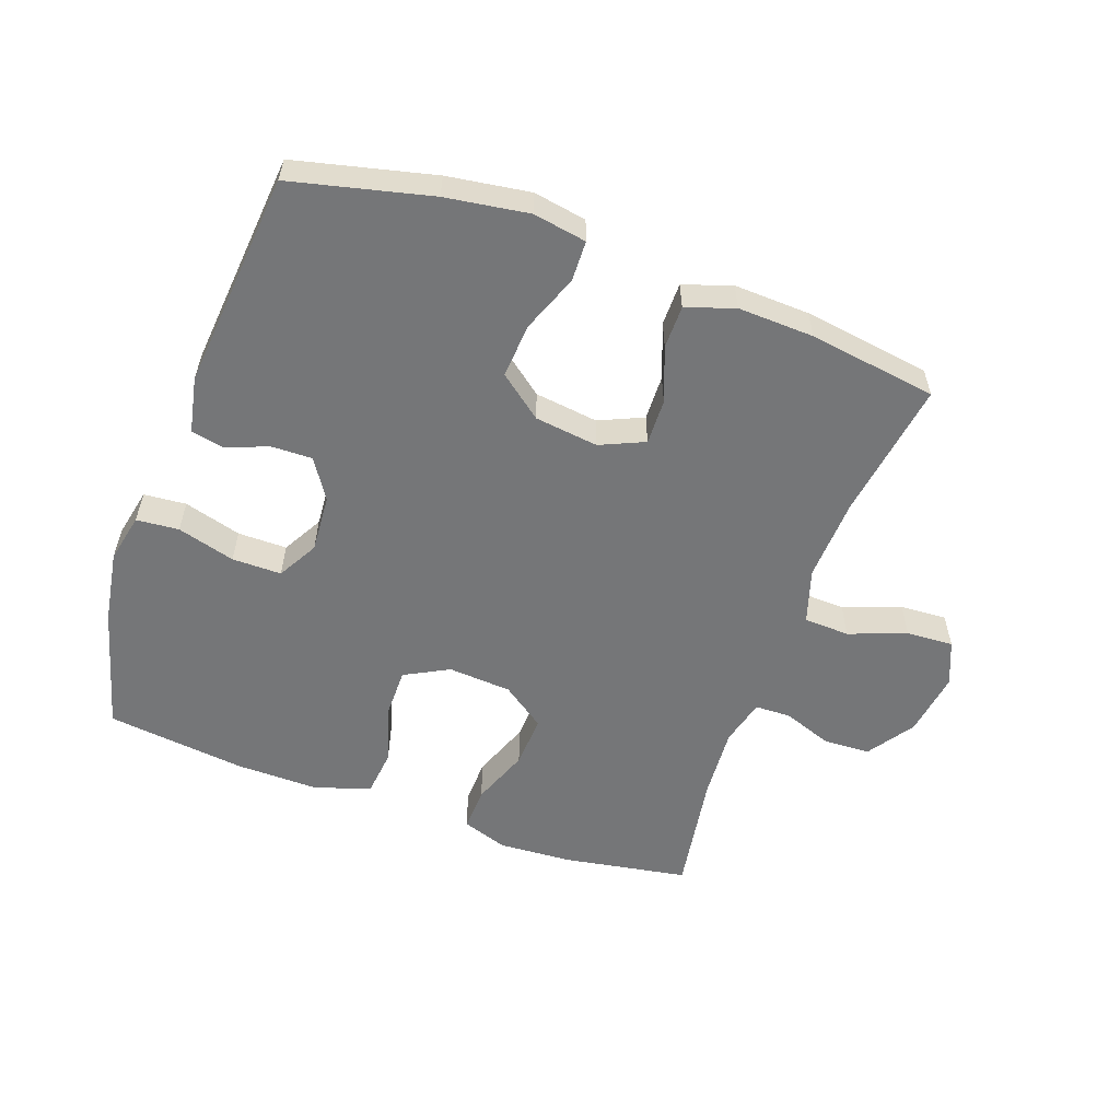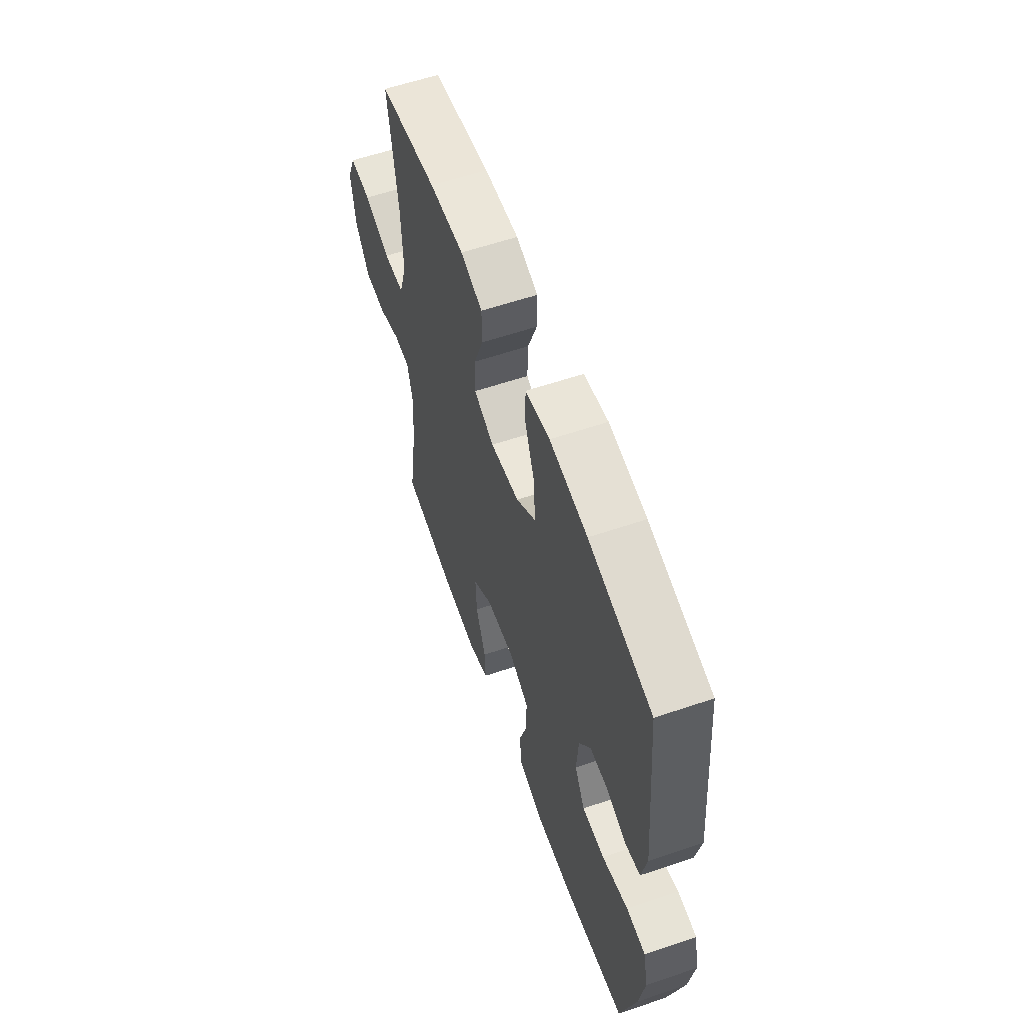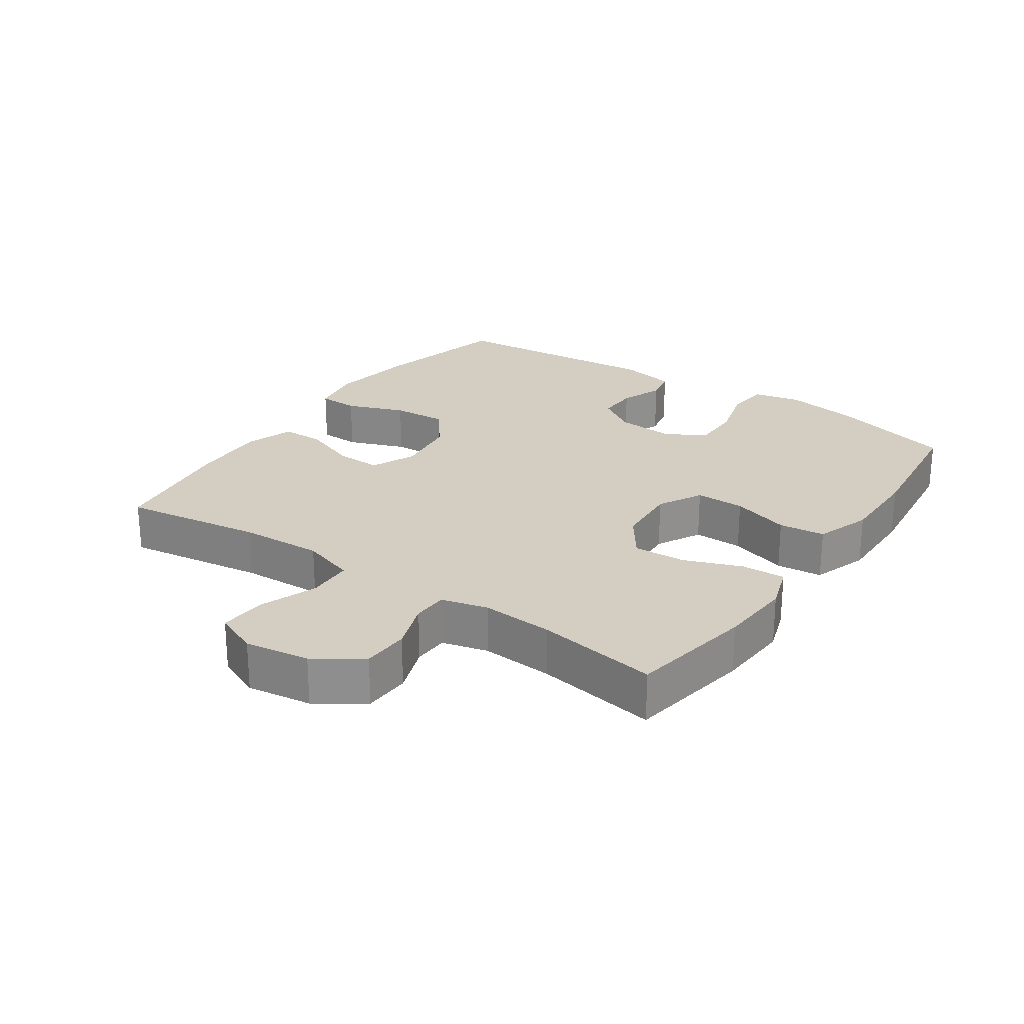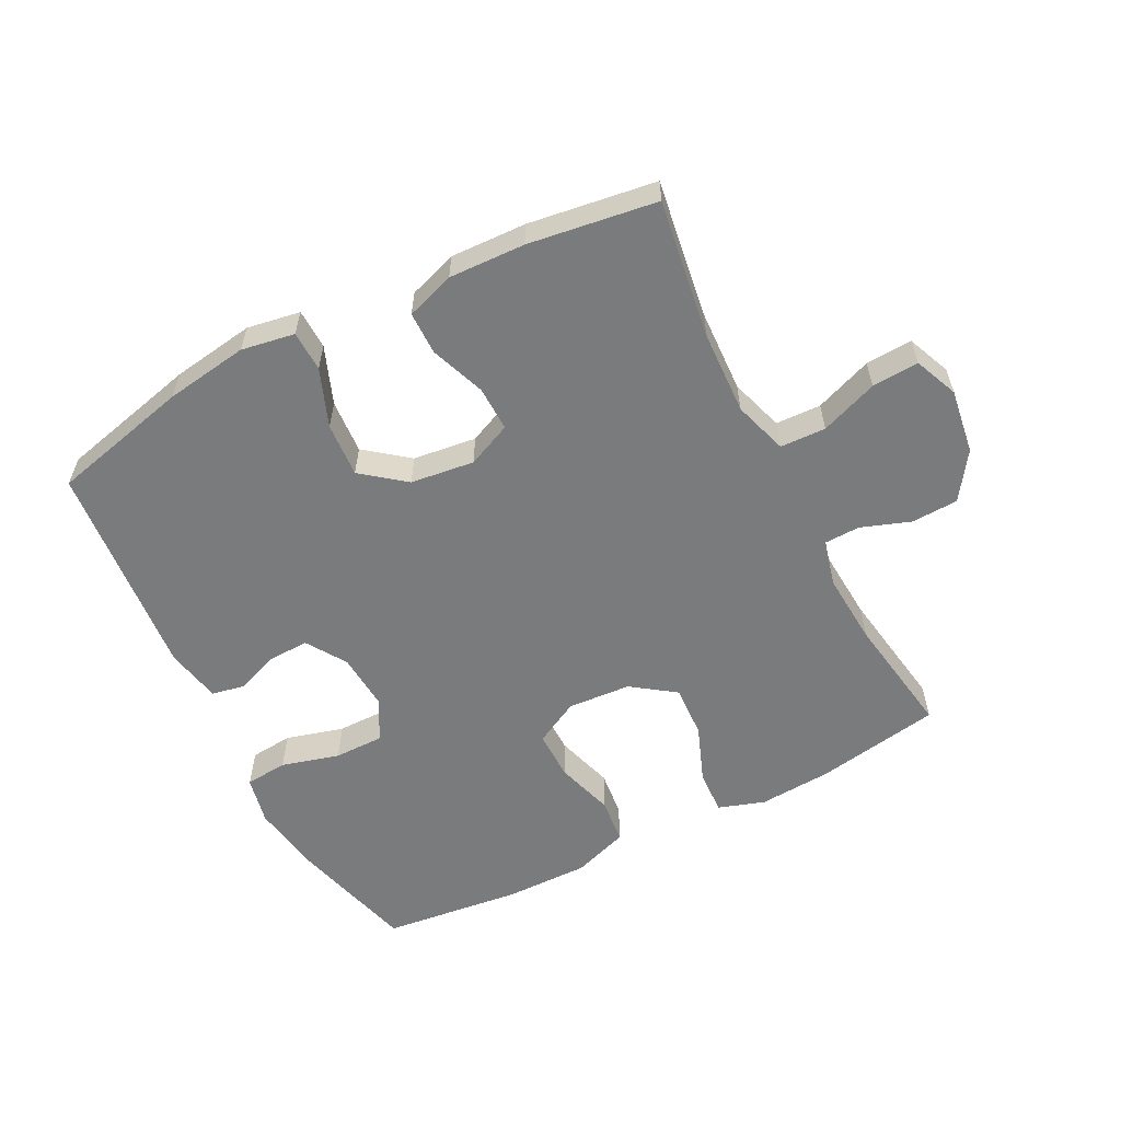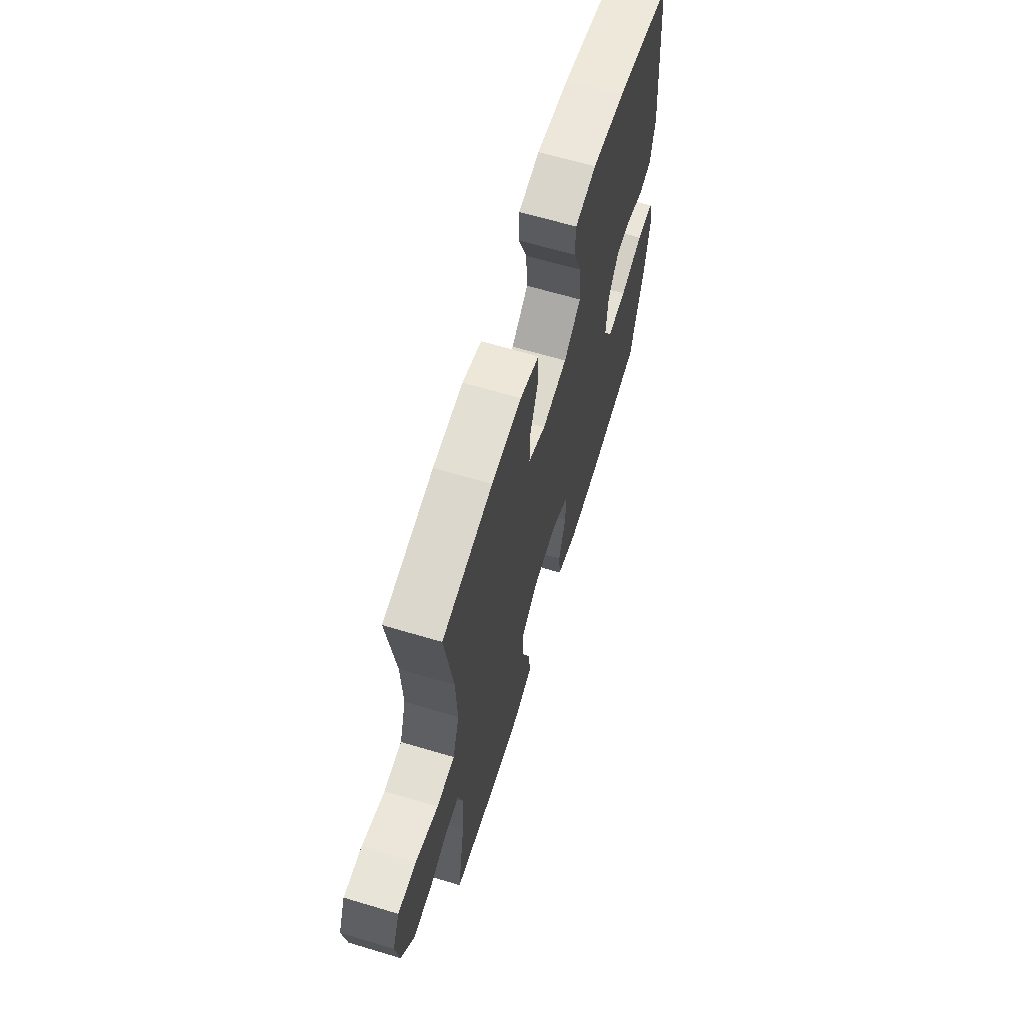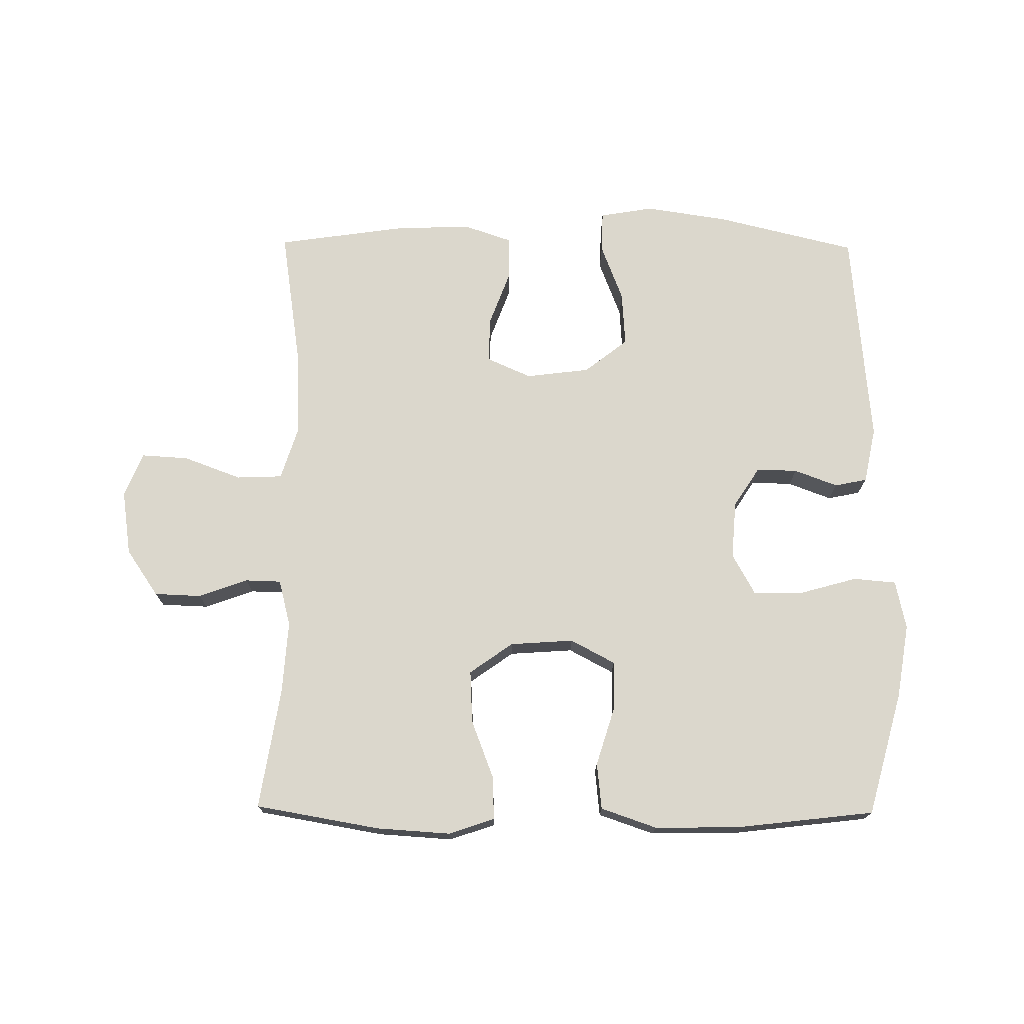
<metadata>
{"format":"obj","ext":"obj","renderer":"f3d","projection":"perspective","resolution":1024,"background":"white","views":[{"elev":-56.8,"azim":-19.8,"up":"+Y"},{"elev":58.6,"azim":-109.4,"up":"+Z"},{"elev":24.9,"azim":124.6,"up":"+Y"},{"elev":-58.3,"azim":27.2,"up":"+Y"},{"elev":64.4,"azim":106.8,"up":"+Z"},{"elev":73.4,"azim":-179.4,"up":"+Y"}]}
</metadata>
<code>
o path3954
v 0.4462 0.0375 -0.3131
v 0.4386 0.0375 -0.1991
v 0.4575 0.0375 -0.1259
v 0.5139 0.0375 -0.1244
v 0.5912 0.0375 -0.1523
v 0.6656 0.0375 -0.1495
v 0.7159 0.0375 -0.07604
v 0.7309 0.0375 0.02643
v 0.702 0.0375 0.09581
v 0.6277 0.0375 0.09137
v 0.5367 0.0375 0.05764
v 0.4645 0.0375 0.06051
v 0.4375 0.0375 0.1455
v 0.4435 0.0375 0.277
v 0.4766 0.0375 0.4973
v 0.2741 0.0375 0.5266
v 0.1538 0.0375 0.5313
v 0.07701 0.0375 0.5053
v 0.07661 0.0375 0.4373
v 0.1088 0.0375 0.3511
v 0.1107 0.0375 0.2792
v 0.04035 0.0375 0.2481
v -0.06032 0.0375 0.2608
v -0.1284 0.0375 0.314
v -0.1226 0.0375 0.4
v -0.08745 0.0375 0.4912
v -0.08919 0.0375 0.5554
v -0.1736 0.0375 0.5699
v -0.3049 0.0375 0.5503
v -0.5251 0.0375 0.4973
v -0.5564 0.0375 0.1521
v -0.5386 0.0375 0.06472
v -0.4877 0.0375 0.05421
v -0.4191 0.0375 0.07966
v -0.3548 0.0375 0.08126
v -0.3141 0.0375 0.01843
v -0.3076 0.0375 -0.07263
v -0.3432 0.0375 -0.1365
v -0.4215 0.0375 -0.1364
v -0.513 0.0375 -0.1108
v -0.5803 0.0375 -0.1167
v -0.5969 0.0375 -0.1936
v -0.578 0.0375 -0.3102
v -0.5251 0.0375 -0.5047
v -0.3049 0.0375 -0.5307
v -0.1725 0.0375 -0.5326
v -0.08475 0.0375 -0.5026
v -0.07694 0.0375 -0.4296
v -0.1051 0.0375 -0.3377
v -0.1055 0.0375 -0.2597
v -0.03528 0.0375 -0.2226
v 0.06486 0.0375 -0.2297
v 0.1332 0.0375 -0.2783
v 0.1289 0.0375 -0.3613
v 0.0939 0.0375 -0.4525
v 0.09086 0.0375 -0.5213
v 0.1636 0.0375 -0.5458
v 0.2799 0.0375 -0.5385
v 0.4766 0.0375 -0.5047
v 0.4462 -0.0375 -0.3131
v 0.4386 -0.0375 -0.1991
v 0.4575 -0.0375 -0.1259
v 0.5139 -0.0375 -0.1244
v 0.5912 -0.0375 -0.1523
v 0.6656 -0.0375 -0.1495
v 0.7159 -0.0375 -0.07604
v 0.7309 -0.0375 0.02643
v 0.702 -0.0375 0.09581
v 0.6277 -0.0375 0.09137
v 0.5367 -0.0375 0.05764
v 0.4645 -0.0375 0.06051
v 0.4375 -0.0375 0.1455
v 0.4435 -0.0375 0.277
v 0.4766 -0.0375 0.4973
v 0.2741 -0.0375 0.5266
v 0.1538 -0.0375 0.5313
v 0.07701 -0.0375 0.5053
v 0.07661 -0.0375 0.4373
v 0.1088 -0.0375 0.3511
v 0.1107 -0.0375 0.2792
v 0.04035 -0.0375 0.2481
v -0.06032 -0.0375 0.2608
v -0.1284 -0.0375 0.314
v -0.1226 -0.0375 0.4
v -0.08745 -0.0375 0.4912
v -0.08919 -0.0375 0.5554
v -0.1736 -0.0375 0.5699
v -0.3049 -0.0375 0.5503
v -0.5251 -0.0375 0.4973
v -0.5564 -0.0375 0.1521
v -0.5386 -0.0375 0.06472
v -0.4877 -0.0375 0.05421
v -0.4191 -0.0375 0.07966
v -0.3548 -0.0375 0.08126
v -0.3141 -0.0375 0.01843
v -0.3076 -0.0375 -0.07263
v -0.3432 -0.0375 -0.1365
v -0.4215 -0.0375 -0.1364
v -0.513 -0.0375 -0.1108
v -0.5803 -0.0375 -0.1167
v -0.5969 -0.0375 -0.1936
v -0.578 -0.0375 -0.3102
v -0.5251 -0.0375 -0.5047
v -0.3049 -0.0375 -0.5307
v -0.1725 -0.0375 -0.5326
v -0.08475 -0.0375 -0.5026
v -0.07694 -0.0375 -0.4296
v -0.1051 -0.0375 -0.3377
v -0.1055 -0.0375 -0.2597
v -0.03528 -0.0375 -0.2226
v 0.06486 -0.0375 -0.2297
v 0.1332 -0.0375 -0.2783
v 0.1289 -0.0375 -0.3613
v 0.0939 -0.0375 -0.4525
v 0.09086 -0.0375 -0.5213
v 0.1636 -0.0375 -0.5458
v 0.2799 -0.0375 -0.5385
v 0.4766 -0.0375 -0.5047
v 0.7159 0.0375 -0.07604
v 0.7309 0.0375 0.02643
v 0.702 0.0375 0.09581
v 0.702 0.0375 0.09581
v 0.6656 0.0375 -0.1495
v 0.6277 0.0375 0.09137
v 0.5912 0.0375 -0.1523
v 0.5367 0.0375 0.05764
v 0.5139 0.0375 -0.1244
v 0.4645 0.0375 0.06051
v 0.4645 0.0375 0.06051
v 0.4575 0.0375 -0.1259
v 0.4575 0.0375 -0.1259
v 0.4375 0.0375 0.1455
v 0.4766 0.0375 -0.5047
v 0.4766 0.0375 -0.5047
v 0.4462 0.0375 -0.3131
v 0.4435 0.0375 0.277
v 0.4766 0.0375 0.4973
v 0.4766 0.0375 0.4973
v 0.4386 0.0375 -0.1991
v 0.2799 0.0375 -0.5385
v 0.2741 0.0375 0.5266
v 0.1636 0.0375 -0.5458
v 0.1538 0.0375 0.5313
v 0.09086 0.0375 -0.5213
v 0.09086 0.0375 -0.5213
v 0.1332 0.0375 -0.2783
v 0.1289 0.0375 -0.3613
v 0.07701 0.0375 0.5053
v 0.07701 0.0375 0.5053
v 0.06486 0.0375 -0.2297
v 0.1088 0.0375 0.3511
v 0.1107 0.0375 0.2792
v 0.1107 0.0375 0.2792
v 0.0939 0.0375 -0.4525
v 0.04035 0.0375 0.2481
v 0.07661 0.0375 0.4373
v -0.03528 0.0375 -0.2226
v -0.06032 0.0375 0.2608
v -0.1055 0.0375 -0.2597
v -0.1055 0.0375 -0.2597
v -0.1284 0.0375 0.314
v -0.08475 0.0375 -0.5026
v -0.08475 0.0375 -0.5026
v -0.07694 0.0375 -0.4296
v -0.1051 0.0375 -0.3377
v -0.1725 0.0375 -0.5326
v -0.1226 0.0375 0.4
v -0.08745 0.0375 0.4912
v -0.08919 0.0375 0.5554
v -0.08919 0.0375 0.5554
v -0.1736 0.0375 0.5699
v -0.3049 0.0375 -0.5307
v -0.3049 0.0375 0.5503
v -0.3141 0.0375 0.01843
v -0.3076 0.0375 -0.07263
v -0.3432 0.0375 -0.1365
v -0.3432 0.0375 -0.1365
v -0.3548 0.0375 0.08126
v -0.4215 0.0375 -0.1364
v -0.4191 0.0375 0.07966
v -0.4877 0.0375 0.05421
v -0.513 0.0375 -0.1108
v -0.5251 0.0375 -0.5047
v -0.5251 0.0375 -0.5047
v -0.5386 0.0375 0.06472
v -0.5386 0.0375 0.06472
v -0.5251 0.0375 0.4973
v -0.5251 0.0375 0.4973
v -0.5803 0.0375 -0.1167
v -0.5803 0.0375 -0.1167
v -0.5564 0.0375 0.1521
v -0.578 0.0375 -0.3102
v -0.5969 0.0375 -0.1936
v 0.7159 -0.0375 -0.07604
v 0.7309 -0.0375 0.02643
v 0.702 -0.0375 0.09581
v 0.702 -0.0375 0.09581
v 0.6656 -0.0375 -0.1495
v 0.6277 -0.0375 0.09137
v 0.5912 -0.0375 -0.1523
v 0.5367 -0.0375 0.05764
v 0.5139 -0.0375 -0.1244
v 0.4645 -0.0375 0.06051
v 0.4645 -0.0375 0.06051
v 0.4575 -0.0375 -0.1259
v 0.4575 -0.0375 -0.1259
v 0.4375 -0.0375 0.1455
v 0.4766 -0.0375 -0.5047
v 0.4766 -0.0375 -0.5047
v 0.4462 -0.0375 -0.3131
v 0.4435 -0.0375 0.277
v 0.4766 -0.0375 0.4973
v 0.4766 -0.0375 0.4973
v 0.4386 -0.0375 -0.1991
v 0.2799 -0.0375 -0.5385
v 0.2741 -0.0375 0.5266
v 0.1636 -0.0375 -0.5458
v 0.1538 -0.0375 0.5313
v 0.09086 -0.0375 -0.5213
v 0.09086 -0.0375 -0.5213
v 0.1332 -0.0375 -0.2783
v 0.1289 -0.0375 -0.3613
v 0.07701 -0.0375 0.5053
v 0.07701 -0.0375 0.5053
v 0.06486 -0.0375 -0.2297
v 0.1088 -0.0375 0.3511
v 0.1107 -0.0375 0.2792
v 0.1107 -0.0375 0.2792
v 0.0939 -0.0375 -0.4525
v 0.04035 -0.0375 0.2481
v 0.07661 -0.0375 0.4373
v -0.03528 -0.0375 -0.2226
v -0.06032 -0.0375 0.2608
v -0.1055 -0.0375 -0.2597
v -0.1055 -0.0375 -0.2597
v -0.1284 -0.0375 0.314
v -0.08475 -0.0375 -0.5026
v -0.08475 -0.0375 -0.5026
v -0.07694 -0.0375 -0.4296
v -0.1051 -0.0375 -0.3377
v -0.1725 -0.0375 -0.5326
v -0.1226 -0.0375 0.4
v -0.08745 -0.0375 0.4912
v -0.08919 -0.0375 0.5554
v -0.08919 -0.0375 0.5554
v -0.1736 -0.0375 0.5699
v -0.3049 -0.0375 -0.5307
v -0.3049 -0.0375 0.5503
v -0.3141 -0.0375 0.01843
v -0.3076 -0.0375 -0.07263
v -0.3432 -0.0375 -0.1365
v -0.3432 -0.0375 -0.1365
v -0.3548 -0.0375 0.08126
v -0.4215 -0.0375 -0.1364
v -0.4191 -0.0375 0.07966
v -0.4877 -0.0375 0.05421
v -0.513 -0.0375 -0.1108
v -0.5251 -0.0375 -0.5047
v -0.5251 -0.0375 -0.5047
v -0.5386 -0.0375 0.06472
v -0.5386 -0.0375 0.06472
v -0.5251 -0.0375 0.4973
v -0.5251 -0.0375 0.4973
v -0.5803 -0.0375 -0.1167
v -0.5803 -0.0375 -0.1167
v -0.5564 -0.0375 0.1521
v -0.578 -0.0375 -0.3102
v -0.5969 -0.0375 -0.1936
f 227 225 203
f 267 254 268
f 223 231 218
f 214 221 210
f 211 227 207
f 225 205 203
f 251 247 240
f 260 256 266
f 255 266 256
f 246 248 242
f 222 229 217
f 264 268 257
f 254 267 251
f 230 225 227
f 202 200 201
f 217 229 219
f 210 222 215
f 249 233 253
f 239 241 237
f 251 267 247
f 207 227 203
f 194 201 200
f 221 222 210
f 199 195 196
f 210 215 208
f 240 241 239
f 216 226 211
f 250 234 232
f 251 234 250
f 241 240 247
f 218 226 216
f 257 268 254
f 247 267 258
f 262 253 236
f 226 218 231
f 251 240 234
f 203 202 201
f 215 222 217
f 242 248 236
f 243 246 242
f 266 253 262
f 250 232 249
f 236 253 233
f 194 200 198
f 205 221 214
f 199 194 195
f 216 211 212
f 230 232 225
f 244 246 243
f 255 253 266
f 262 236 248
f 226 227 211
f 203 205 202
f 201 194 199
f 232 233 249
f 233 232 230
f 225 221 205
f 7 8 67 66
f 8 122 197 67
f 6 7 66 65
f 9 10 69 68
f 5 6 65 64
f 10 11 70 69
f 4 5 64 63
f 11 129 204 70
f 131 4 63 206
f 12 13 72 71
f 134 1 60 209
f 14 138 213 73
f 2 3 62 61
f 1 2 61 60
f 13 14 73 72
f 58 59 118 117
f 15 16 75 74
f 57 58 117 116
f 16 17 76 75
f 145 57 116 220
f 53 54 113 112
f 17 149 224 76
f 52 53 112 111
f 20 153 228 79
f 55 56 115 114
f 54 55 114 113
f 21 22 81 80
f 19 20 79 78
f 18 19 78 77
f 51 52 111 110
f 22 23 82 81
f 160 51 110 235
f 23 24 83 82
f 163 48 107 238
f 48 49 108 107
f 46 47 106 105
f 25 26 85 84
f 26 170 245 85
f 27 28 87 86
f 49 50 109 108
f 24 25 84 83
f 45 46 105 104
f 28 29 88 87
f 36 37 96 95
f 37 177 252 96
f 35 36 95 94
f 38 39 98 97
f 34 35 94 93
f 33 34 93 92
f 39 40 99 98
f 184 45 104 259
f 186 33 92 261
f 29 188 263 88
f 40 190 265 99
f 31 32 91 90
f 30 31 90 89
f 43 44 103 102
f 42 43 102 101
f 41 42 101 100
f 152 128 150
f 192 193 179
f 148 143 156
f 139 135 146
f 136 132 152
f 150 128 130
f 176 165 172
f 185 191 181
f 180 181 191
f 171 167 173
f 147 142 154
f 189 182 193
f 179 176 192
f 155 152 150
f 127 126 125
f 142 144 154
f 135 140 147
f 174 178 158
f 164 162 166
f 176 172 192
f 132 128 152
f 119 125 126
f 146 135 147
f 124 121 120
f 135 133 140
f 165 164 166
f 141 136 151
f 175 157 159
f 176 175 159
f 166 172 165
f 143 141 151
f 182 179 193
f 172 183 192
f 187 161 178
f 151 156 143
f 176 159 165
f 128 126 127
f 140 142 147
f 167 161 173
f 168 167 171
f 191 187 178
f 175 174 157
f 161 158 178
f 119 123 125
f 130 139 146
f 124 120 119
f 141 137 136
f 155 150 157
f 169 168 171
f 180 191 178
f 187 173 161
f 151 136 152
f 128 127 130
f 126 124 119
f 157 174 158
f 158 155 157
f 150 130 146

</code>
